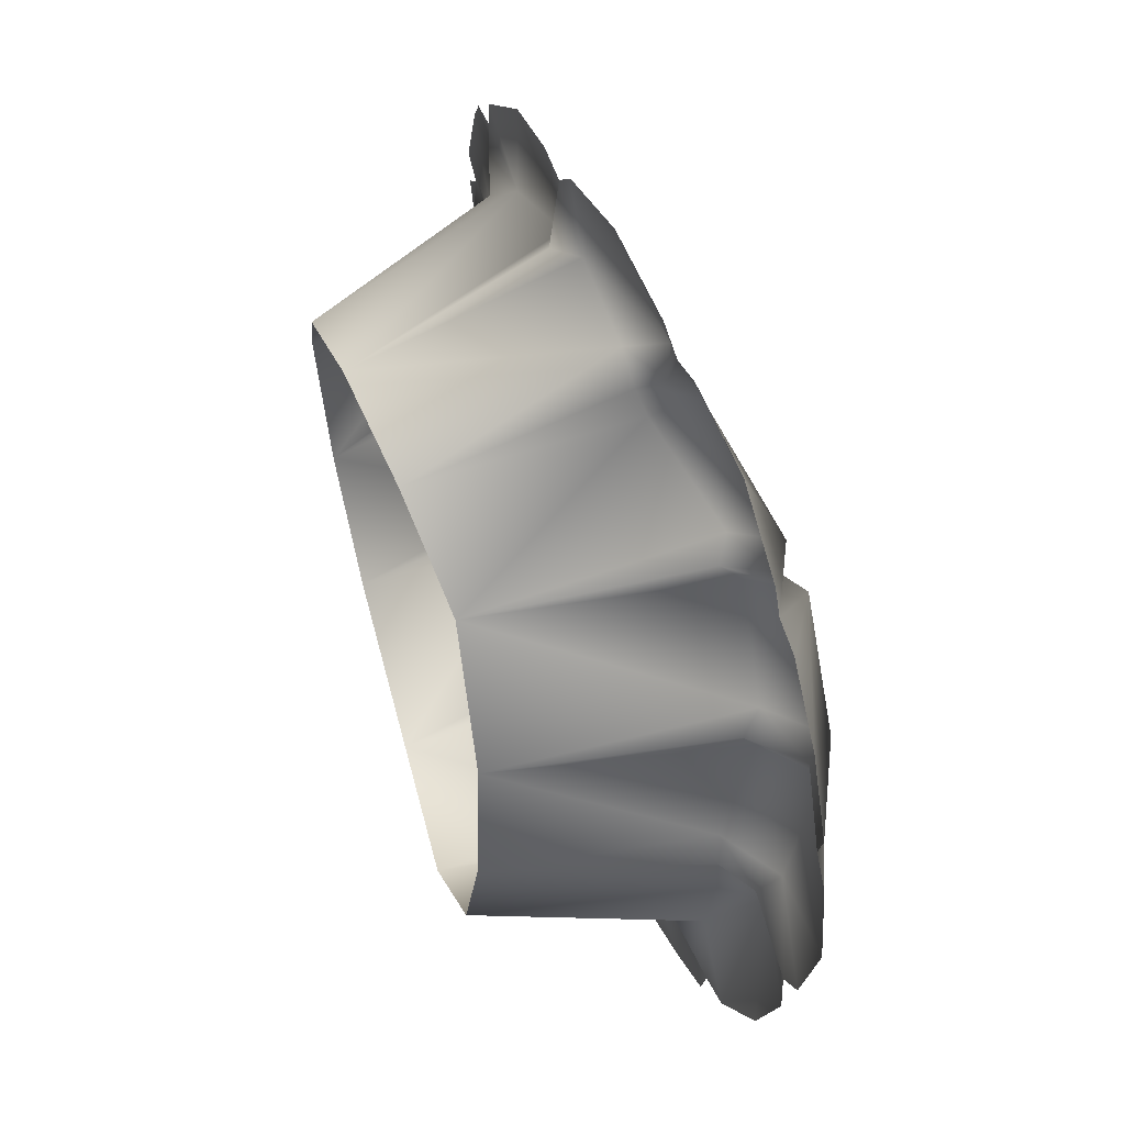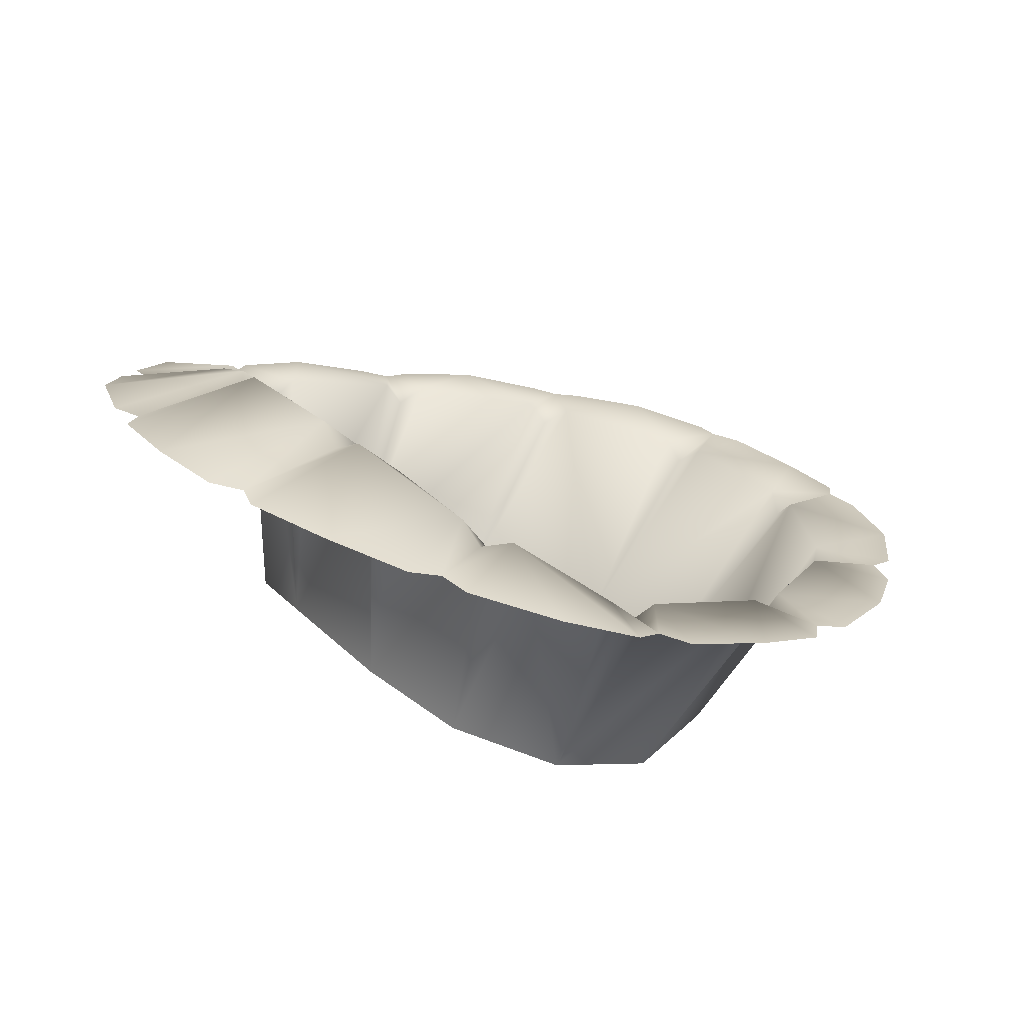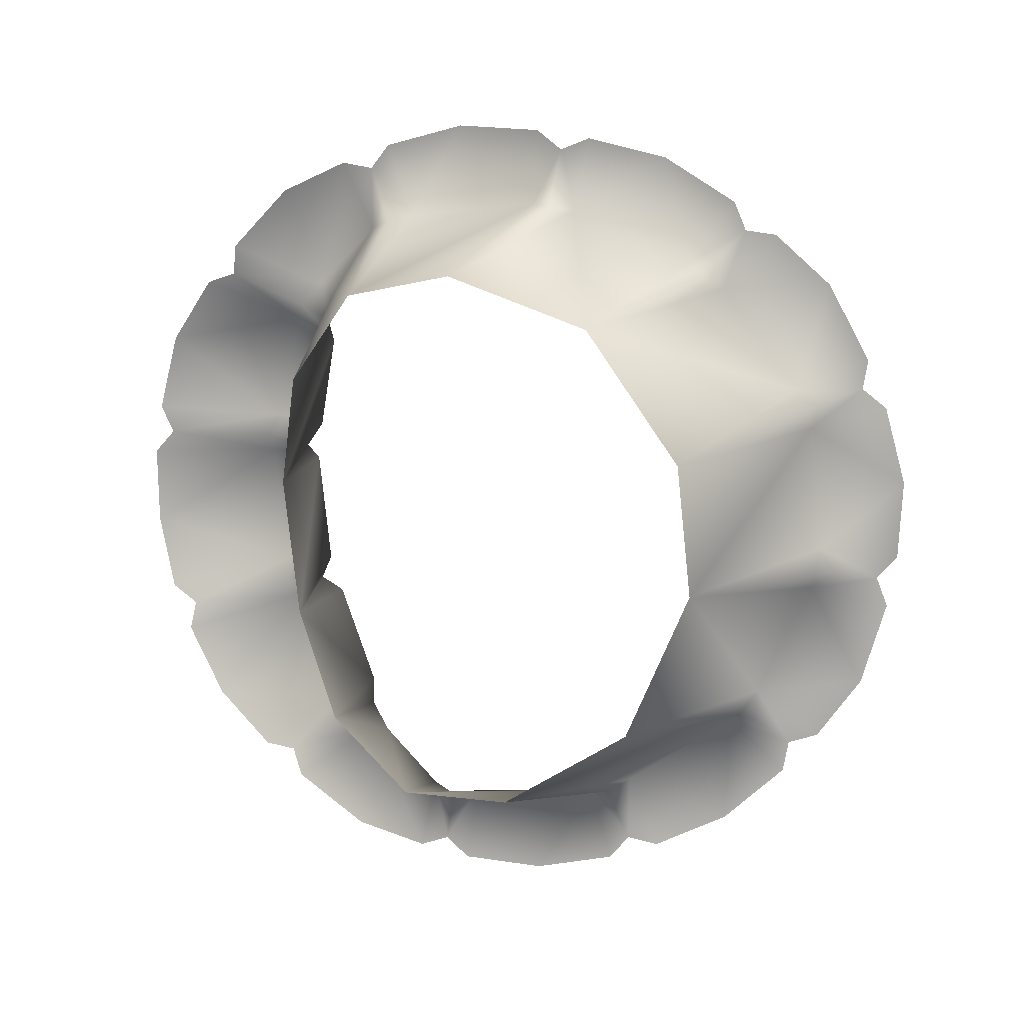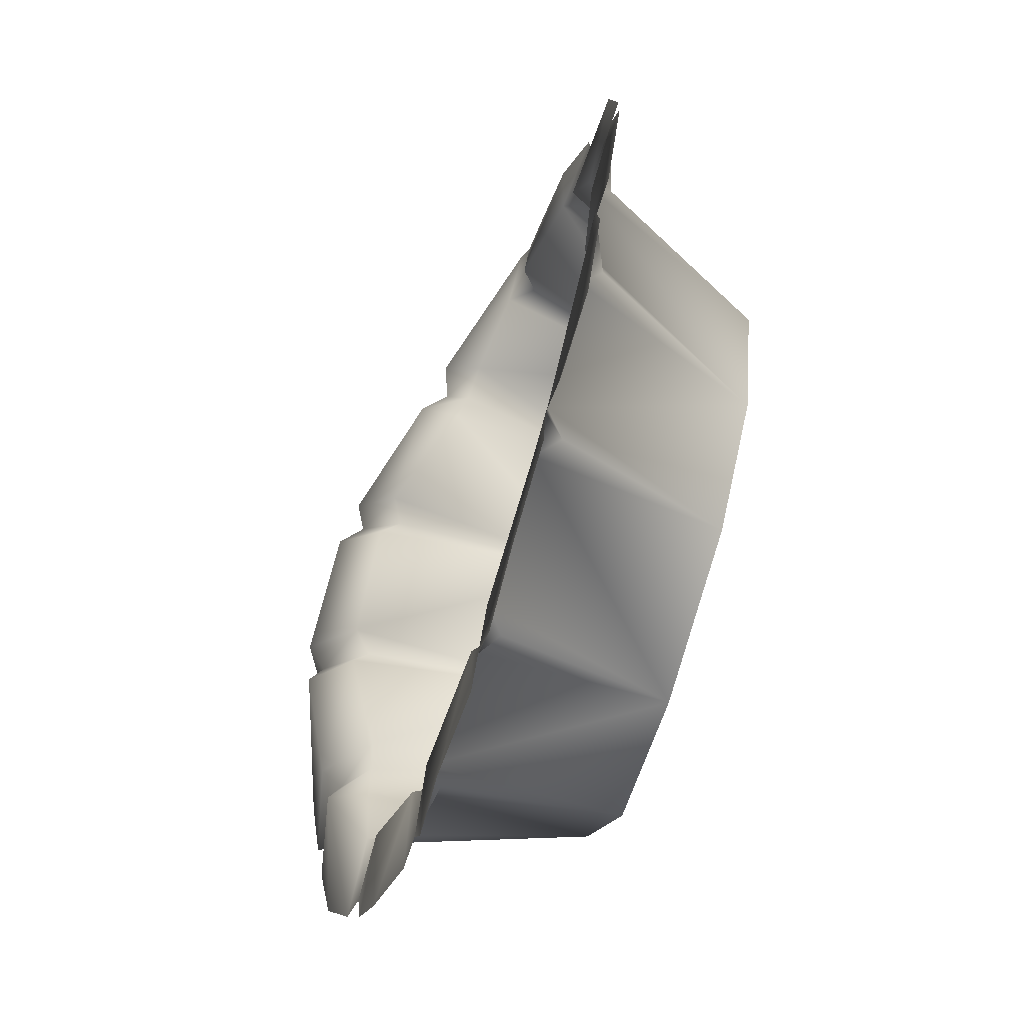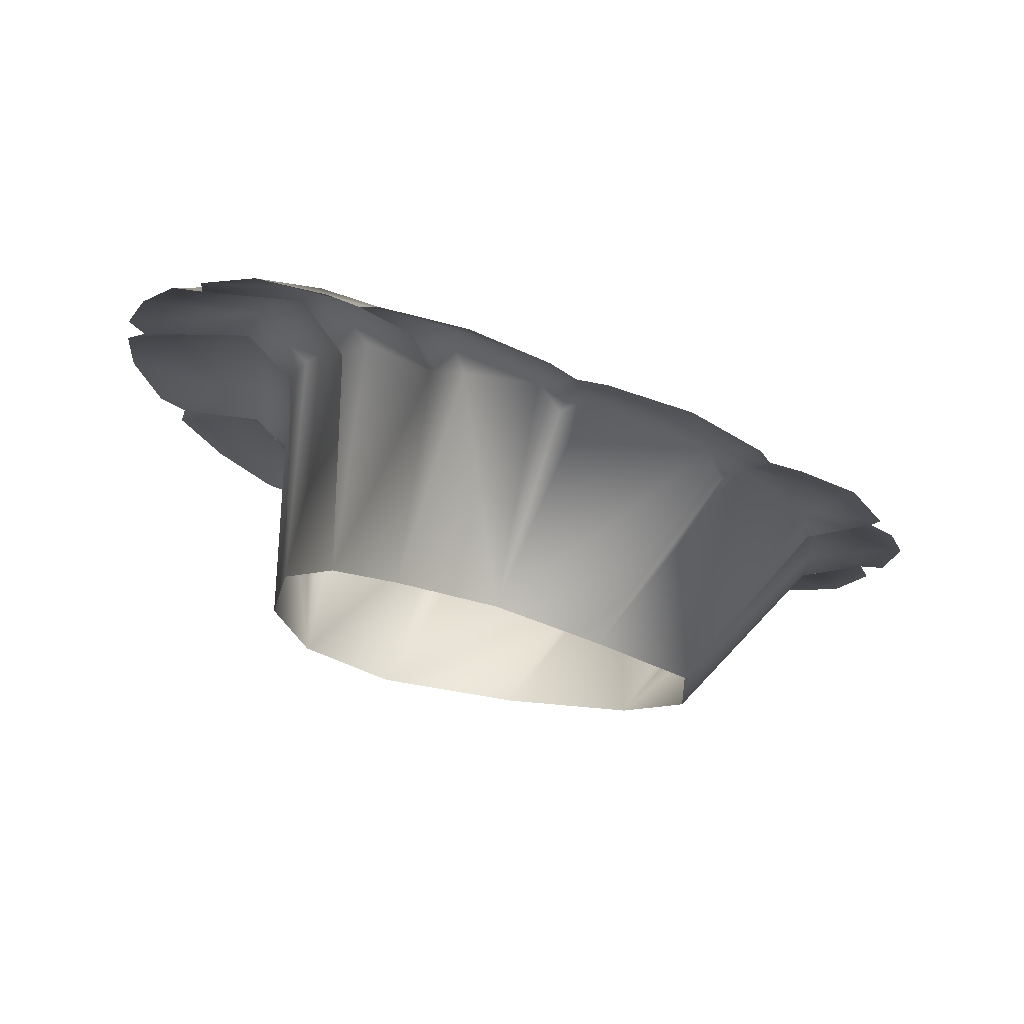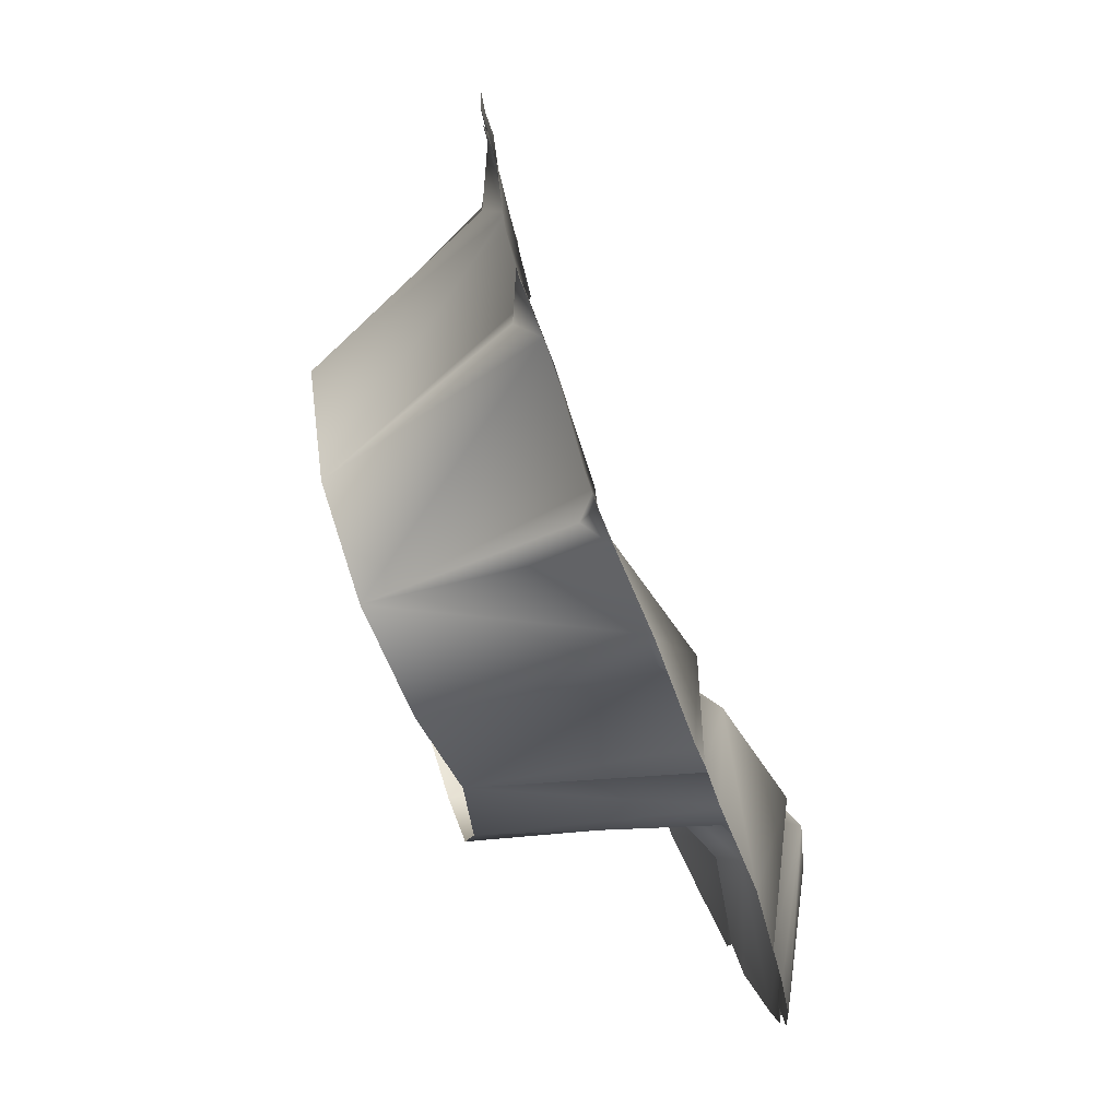
<metadata>
{"format":"obj","ext":"obj","renderer":"f3d","projection":"perspective","resolution":1024,"background":"white","views":[{"elev":-65.2,"azim":-79.9,"up":"+Y"},{"elev":27.1,"azim":53.4,"up":"+Z"},{"elev":-79.6,"azim":95.9,"up":"+Z"},{"elev":61.9,"azim":102.5,"up":"+Y"},{"elev":-8.3,"azim":64.9,"up":"+Z"},{"elev":-22.1,"azim":-84.5,"up":"+Y"}]}
</metadata>
<code>
o S.S._Dolphin_Seat
v -0.5389 -0.8645 0.3452
v -0.5637 -0.492 0.2882
v -0.6953 -0.7378 0.2828
v -0.7145 -0.6591 0.2557
v -0.6055 -0.4704 0.2252
v -0.6618 -0.414 0.2424
v -0.6517 -0.3601 0.1424
v -0.8108 -0.2343 0.0905
v -0.6699 -0.2823 -0.4381
v -0.8272 -0.1867 0.02301
v -0.8383 -0.1172 0.05475
v -0.9761 -0.2178 0.07098
v -1.034 -0.1643 0.05076
v -1.067 0.04235 -0.002969
v -0.8383 0.2185 -0.0473
v -1.034 0.2497 -0.0751
v -0.9761 0.3079 -0.08884
v -0.8272 0.2589 -0.1124
v -0.8095 0.3276 -0.07689
v -0.699 -0.018 -0.5212
v -0.6425 0.6236 -0.1479
v -0.5335 0.3158 -0.5842
v -0.6055 0.6517 -0.2065
v -0.5637 0.7045 -0.1661
v -0.7145 0.7773 -0.1809
v -0.6953 0.8552 -0.2014
v 0.4601 -0.457 -0.3667
v 0.1823 -0.5236 -0.3096
v 0.5006 -0.3859 0.1639
v 0.2511 -0.4598 0.2823
v 0.202 -0.5098 0.254
v 0.2747 -0.5955 0.4081
v 0.2218 -0.6281 0.3832
v 0.2617 -0.9117 0.3694
v 0.1671 -0.6245 0.4359
v 0.2061 -0.9717 0.3856
v 0.000126 -0.99 0.3937
v 0.6702 -0.2823 -0.4381
v 0.6485 -0.3598 0.1352
v 0.5671 -0.3938 0.1489
v 0.6057 -0.4704 0.2252
v 0.564 -0.492 0.2882
v 0.7148 -0.6591 0.2557
v 0.6956 -0.7378 0.2828
v -0.55 0.985 -0.2194
v -0.2745 0.8762 -0.2045
v -0.1703 0.5123 -0.6281
v -0.2215 0.8797 -0.2574
v -0.1669 0.9057 -0.2115
v -0.2615 1.051 -0.227
v -0.2059 1.107 -0.2462
v -0.3385 -0.9371 0.3711
v -0.2745 -0.5955 0.4081
v -0.2509 -0.4602 0.2917
v -0.5025 -0.3861 0.1705
v -0.182 -0.5244 -0.2876
v -0.4651 -0.4575 -0.3523
v 0.000126 1.137 -0.2616
v 0.1671 0.9057 -0.2115
v 0.2061 1.107 -0.2462
v 0.2617 1.051 -0.227
v 0.2218 0.8797 -0.2574
v 0.2747 0.8762 -0.2045
v 0.1705 0.5123 -0.6281
v 0.5337 0.3158 -0.5842
v 0.9279 0.5833 -0.1373
v 0.8098 0.3276 -0.07689
v 0.9987 0.385 -0.1091
v 0.9764 0.3079 -0.08884
v 0.8274 0.2589 -0.1124
v 0.8386 0.2185 -0.0473
v 0.6992 -0.018 -0.5212
v 0.3388 1.07 -0.239
v 0.5503 0.985 -0.2194
v 0.564 0.7045 -0.1661
v 0.6956 0.8552 -0.2014
v 0.7148 0.7773 -0.1809
v 0.6057 0.6517 -0.2065
v 0.6427 0.6236 -0.1479
v 0.7927 0.7541 -0.1833
v -0.2018 -0.5102 0.265
v -0.2215 -0.6281 0.3832
v -0.2615 -0.9117 0.3694
v 1.034 0.2497 -0.0751
v 1.067 0.04235 -0.002969
v 0.8386 -0.1172 0.05475
v 1.034 -0.1643 0.05076
v 0.9764 -0.2178 0.07098
v 0.8274 -0.1867 0.02301
v 0.8111 -0.2343 0.0905
v 0.9987 -0.2957 0.09781
v -0.9984 0.385 -0.1091
v -0.9277 0.5833 -0.1373
v -0.7924 0.7541 -0.1833
v -0.5696 -0.3941 0.1557
v 0.662 -0.414 0.2424
v -0.1669 -0.6245 0.4359
v 0.1516 -0.4826 0.2996
v -0.1513 -0.4828 0.3079
v -0.7924 -0.6437 0.2416
v -0.9366 -0.4754 0.1743
v -0.9984 -0.2957 0.09781
v -0.2059 -0.9717 0.3856
v 0.9369 -0.4754 0.1743
v 0.7927 -0.6437 0.2416
v 0.5391 -0.8645 0.3452
v 0.3388 -0.9371 0.3711
v -0.3385 1.07 -0.239
f 1 2 3
f 3 2 4
f 2 5 4
f 4 5 6
f 5 7 6
f 6 7 8
f 7 9 8
f 8 9 10
f 9 11 10
f 10 11 12
f 11 13 12
f 14 15 16
f 16 15 17
f 15 18 17
f 17 18 19
f 18 20 19
f 19 20 21
f 20 22 21
f 21 22 23
f 22 24 23
f 23 24 25
f 24 26 25
f 27 28 29
f 29 28 30
f 28 31 30
f 30 31 32
f 31 33 32
f 32 33 34
f 33 35 34
f 34 35 36
f 35 37 36
f 38 27 39
f 39 27 40
f 27 29 40
f 40 29 41
f 29 42 41
f 41 42 43
f 42 44 43
f 26 24 45
f 45 24 46
f 24 47 46
f 46 47 48
f 47 49 48
f 48 49 50
f 49 51 50
f 52 53 1
f 1 53 2
f 53 54 2
f 2 54 55
f 54 56 55
f 55 56 57
f 58 59 60
f 60 59 61
f 59 62 61
f 61 62 63
f 62 64 63
f 63 64 65
f 66 67 68
f 68 67 69
f 67 70 69
f 69 70 71
f 70 72 71
f 71 72 38
f 61 63 73
f 73 63 74
f 63 75 74
f 74 75 76
f 75 77 76
f 63 65 75
f 75 65 78
f 65 79 78
f 78 79 77
f 79 80 77
f 56 54 81
f 81 54 82
f 54 53 82
f 82 53 83
f 53 52 83
f 69 71 84
f 84 71 85
f 71 86 85
f 85 86 87
f 86 88 87
f 71 38 86
f 86 38 89
f 38 90 89
f 89 90 88
f 90 91 88
f 51 49 58
f 58 49 59
f 49 47 59
f 59 47 64
f 80 79 66
f 66 79 67
f 79 65 67
f 67 65 72
f 17 19 92
f 92 19 93
f 19 21 93
f 93 21 94
f 13 11 14
f 14 11 15
f 11 9 15
f 15 9 20
f 9 7 57
f 57 7 95
f 7 5 95
f 95 5 2
f 38 39 90
f 90 39 96
f 39 40 96
f 96 40 41
f 37 35 97
f 97 35 98
f 35 33 98
f 98 33 31
f 82 97 81
f 81 97 99
f 97 98 99
f 99 98 56
f 4 6 100
f 100 6 101
f 6 102 101
f 37 97 103
f 103 97 83
f 97 82 83
f 90 96 91
f 91 96 104
f 96 105 104
f 23 25 21
f 21 25 94
f 57 95 55
f 55 95 2
f 10 12 8
f 8 12 102
f 29 30 42
f 42 30 32
f 105 96 43
f 43 96 41
f 44 42 106
f 106 42 32
f 31 28 98
f 98 28 56
f 34 107 32
f 32 107 106
f 48 50 46
f 46 50 108
f 15 20 18
f 102 6 8
f 77 75 78
f 88 86 89
f 67 72 70
f 59 64 62
f 47 24 22
f 45 46 108
f 99 56 81

</code>
